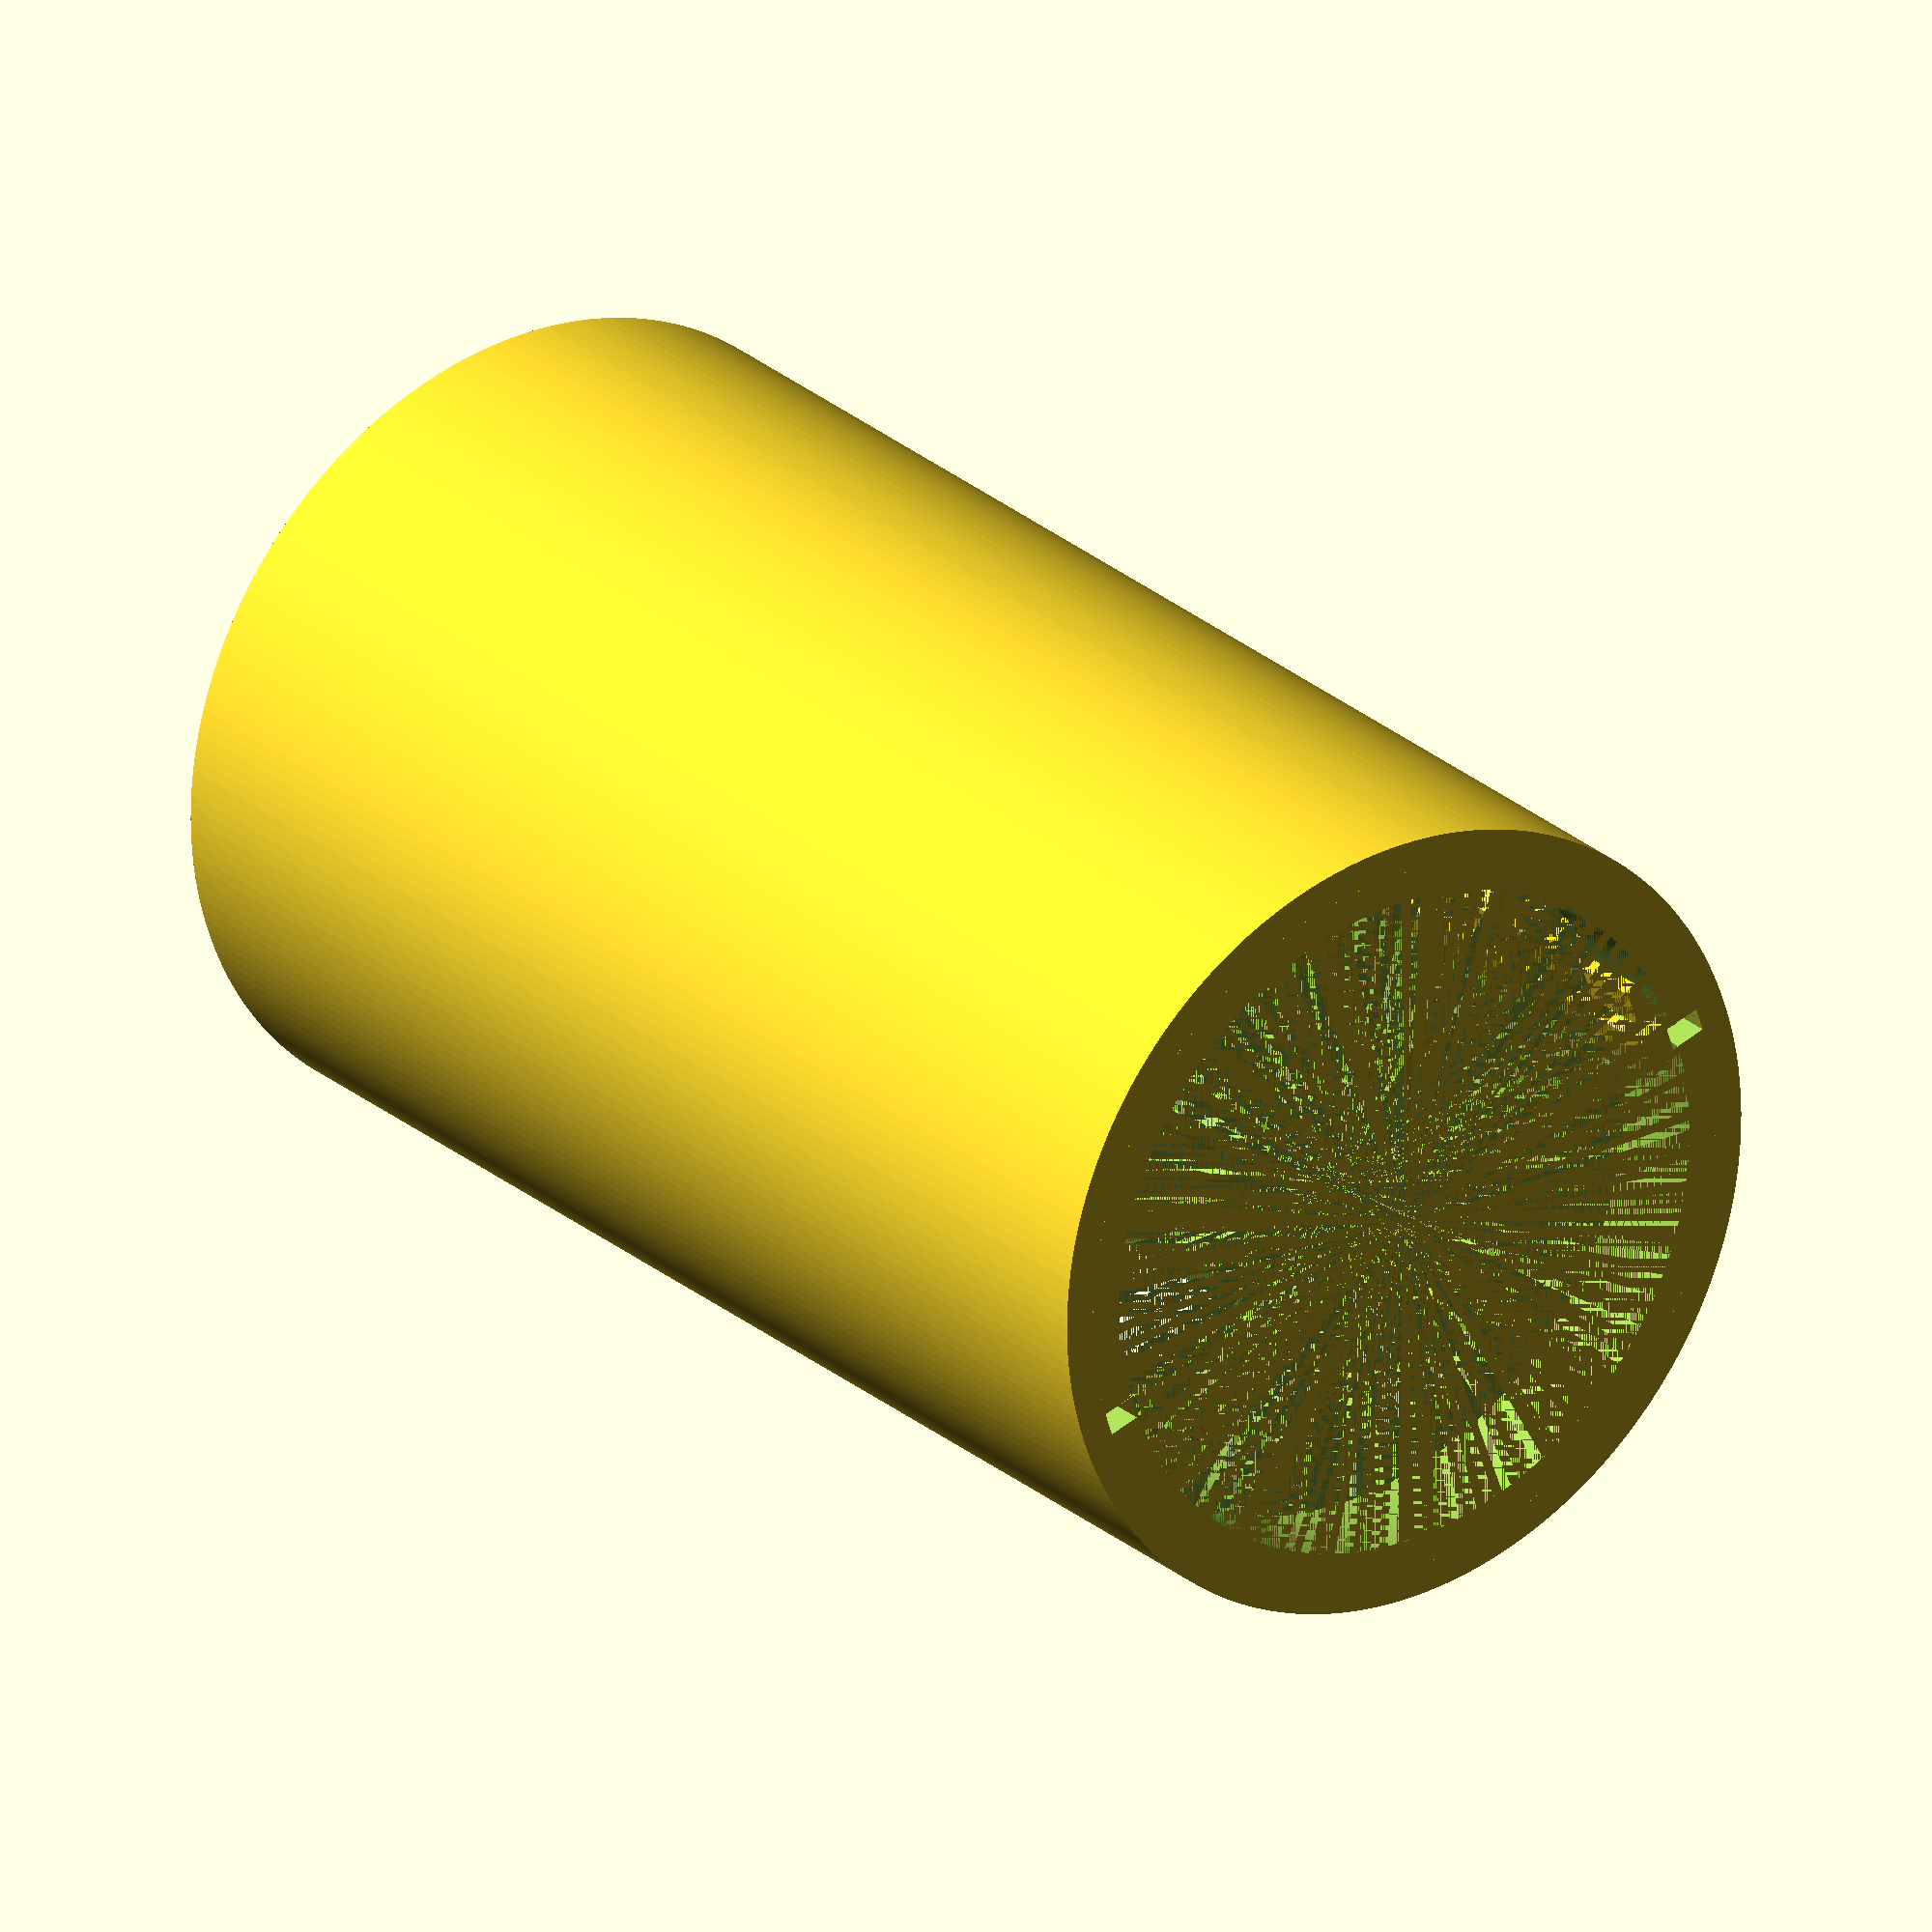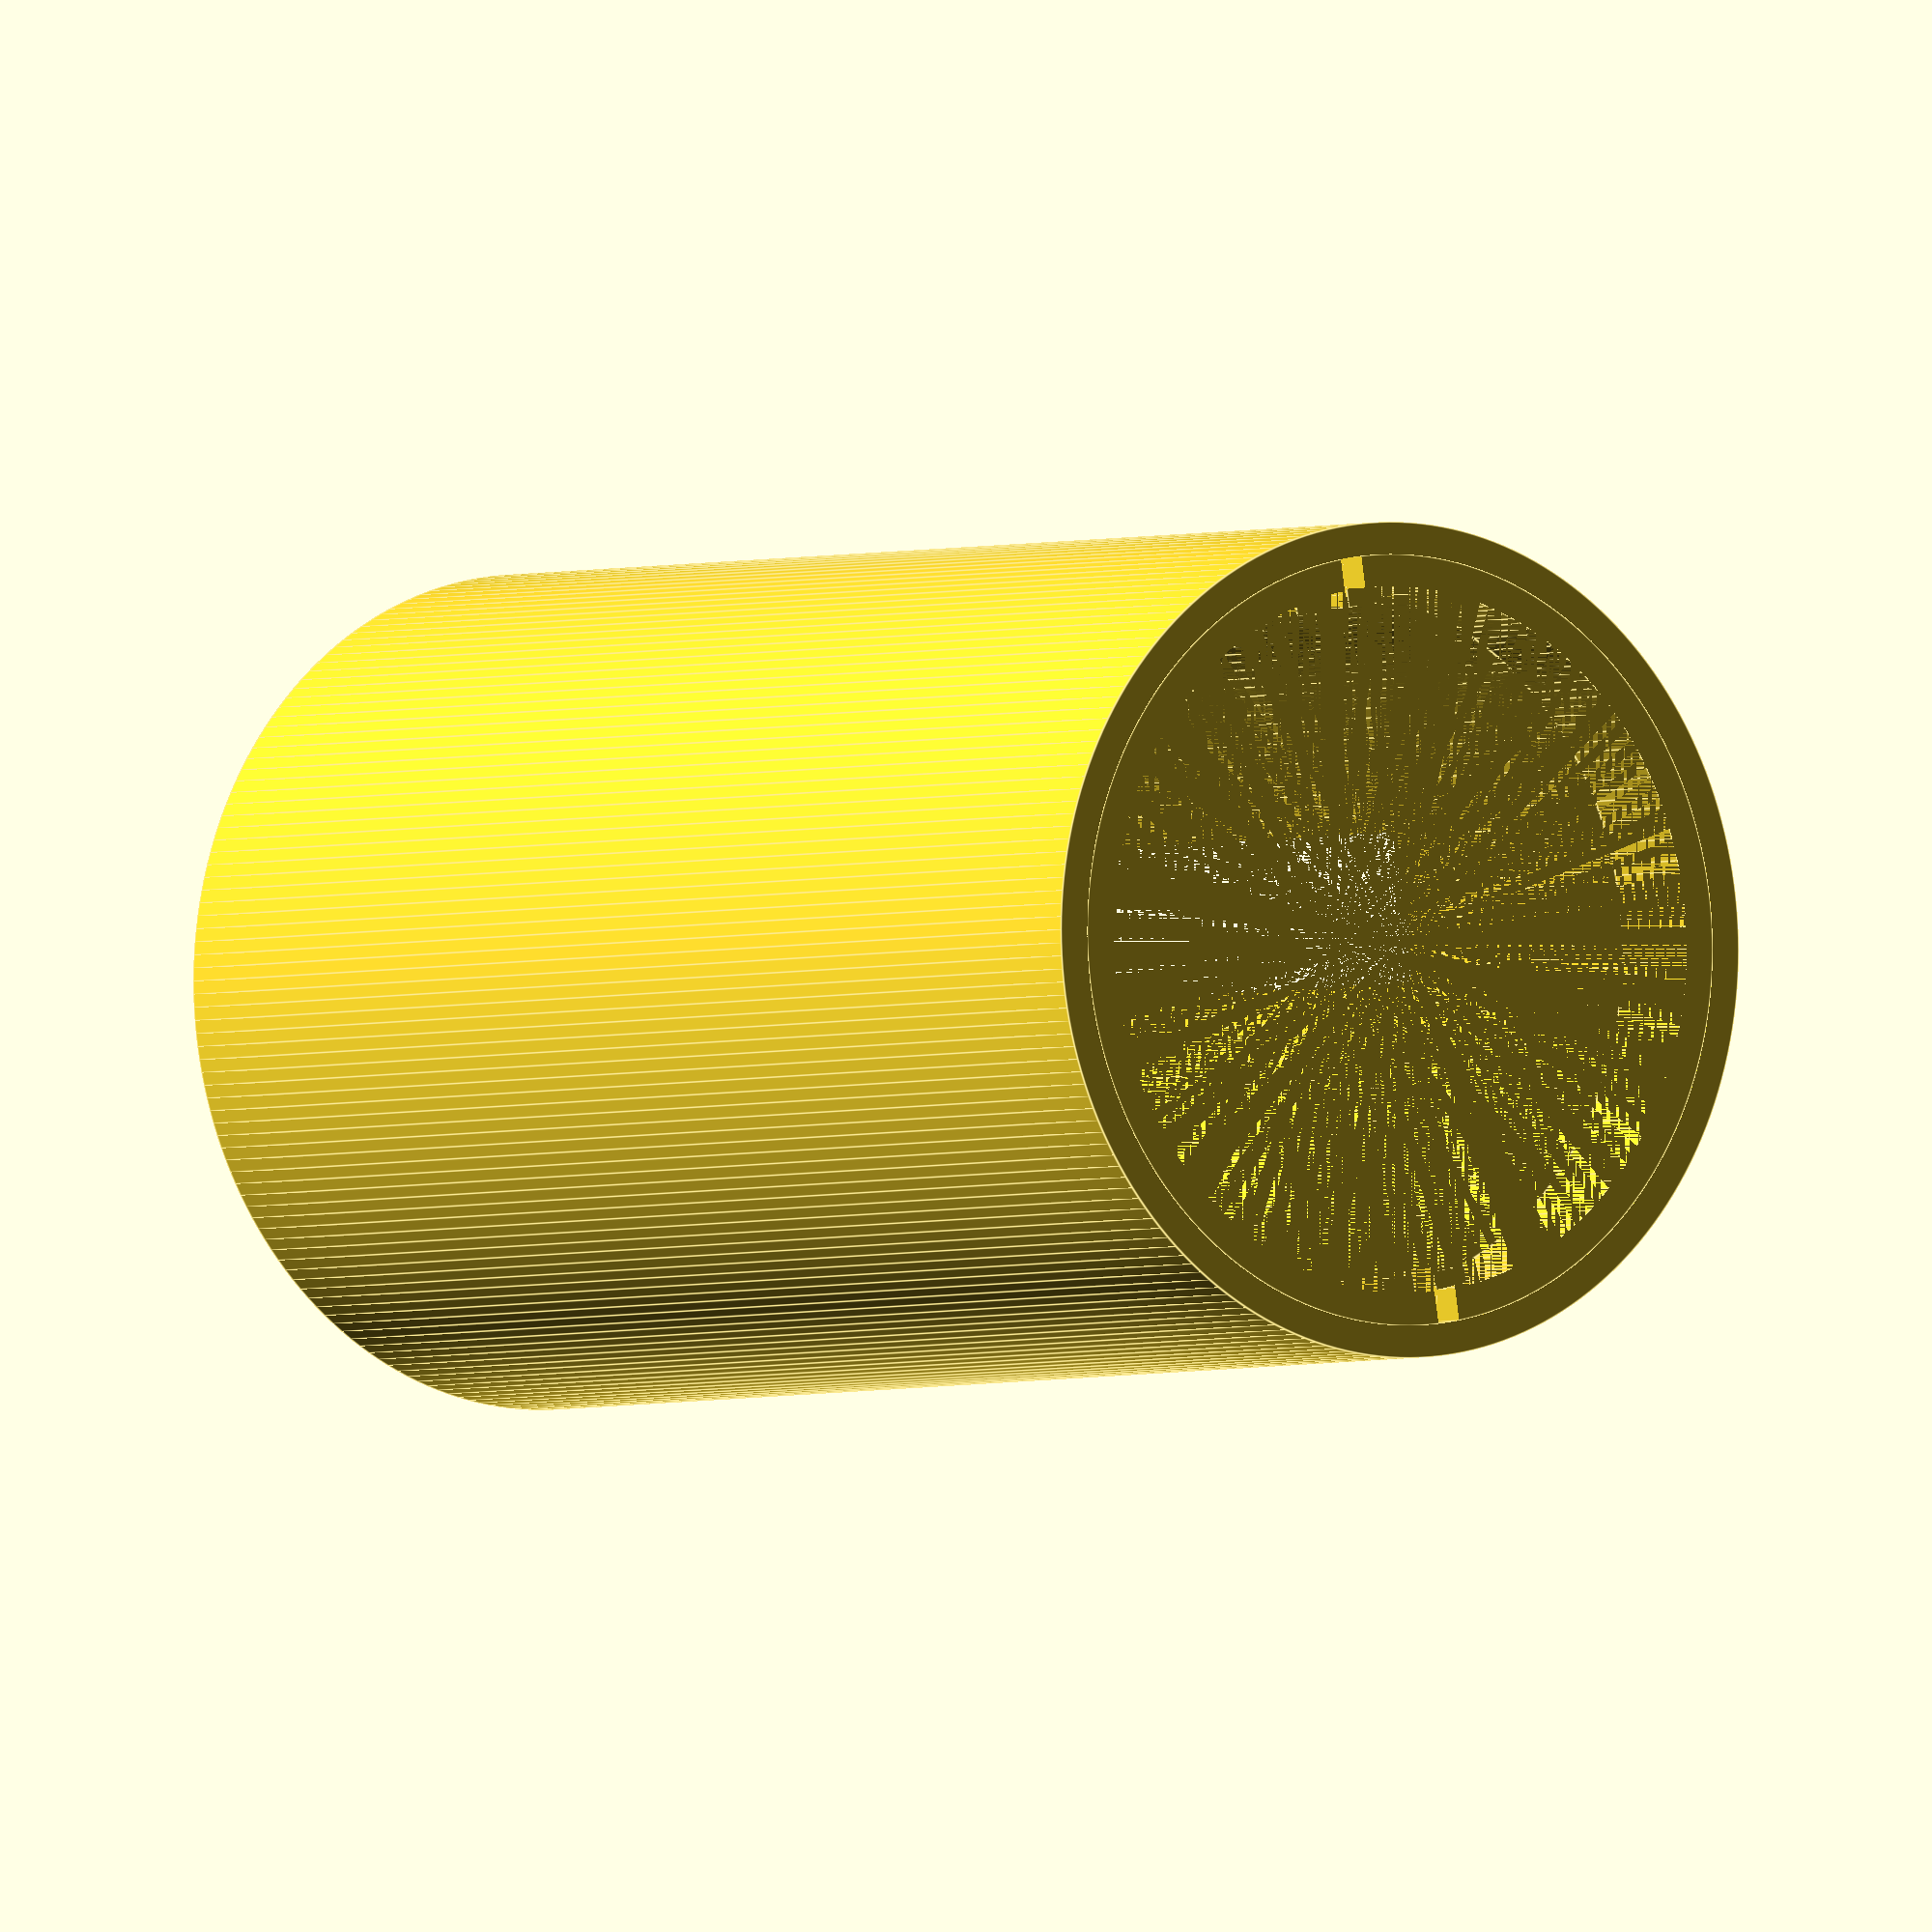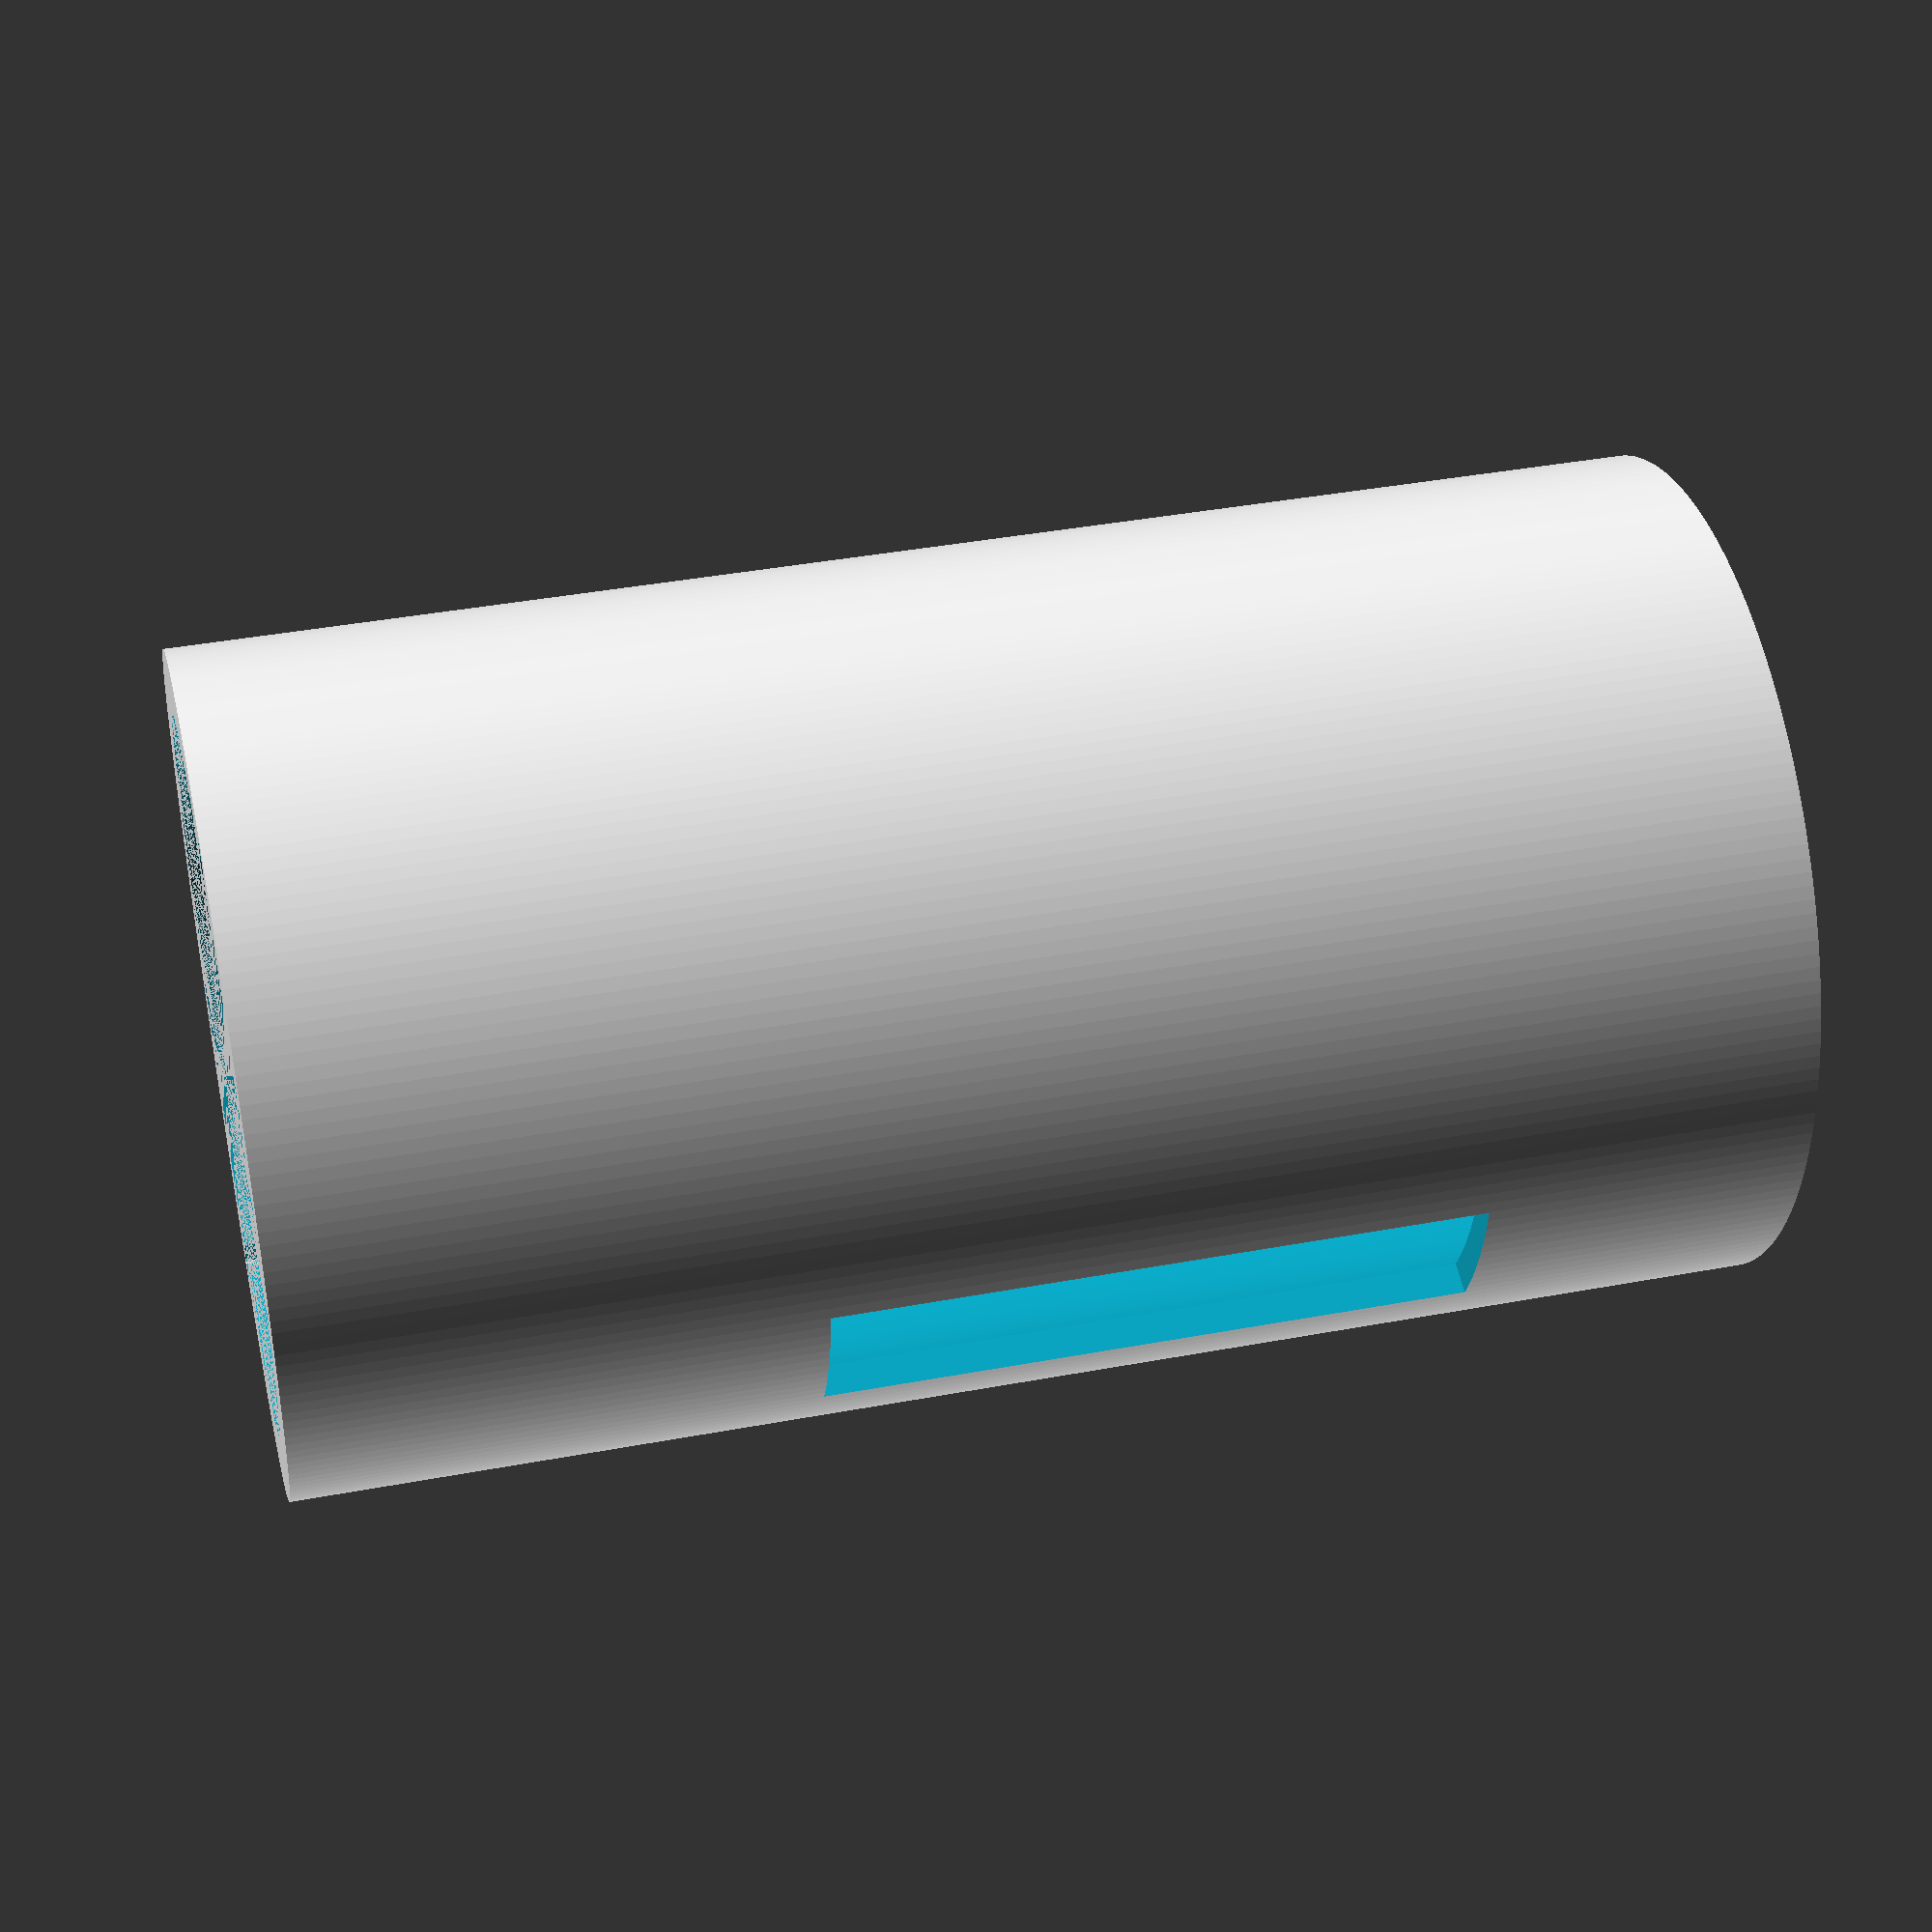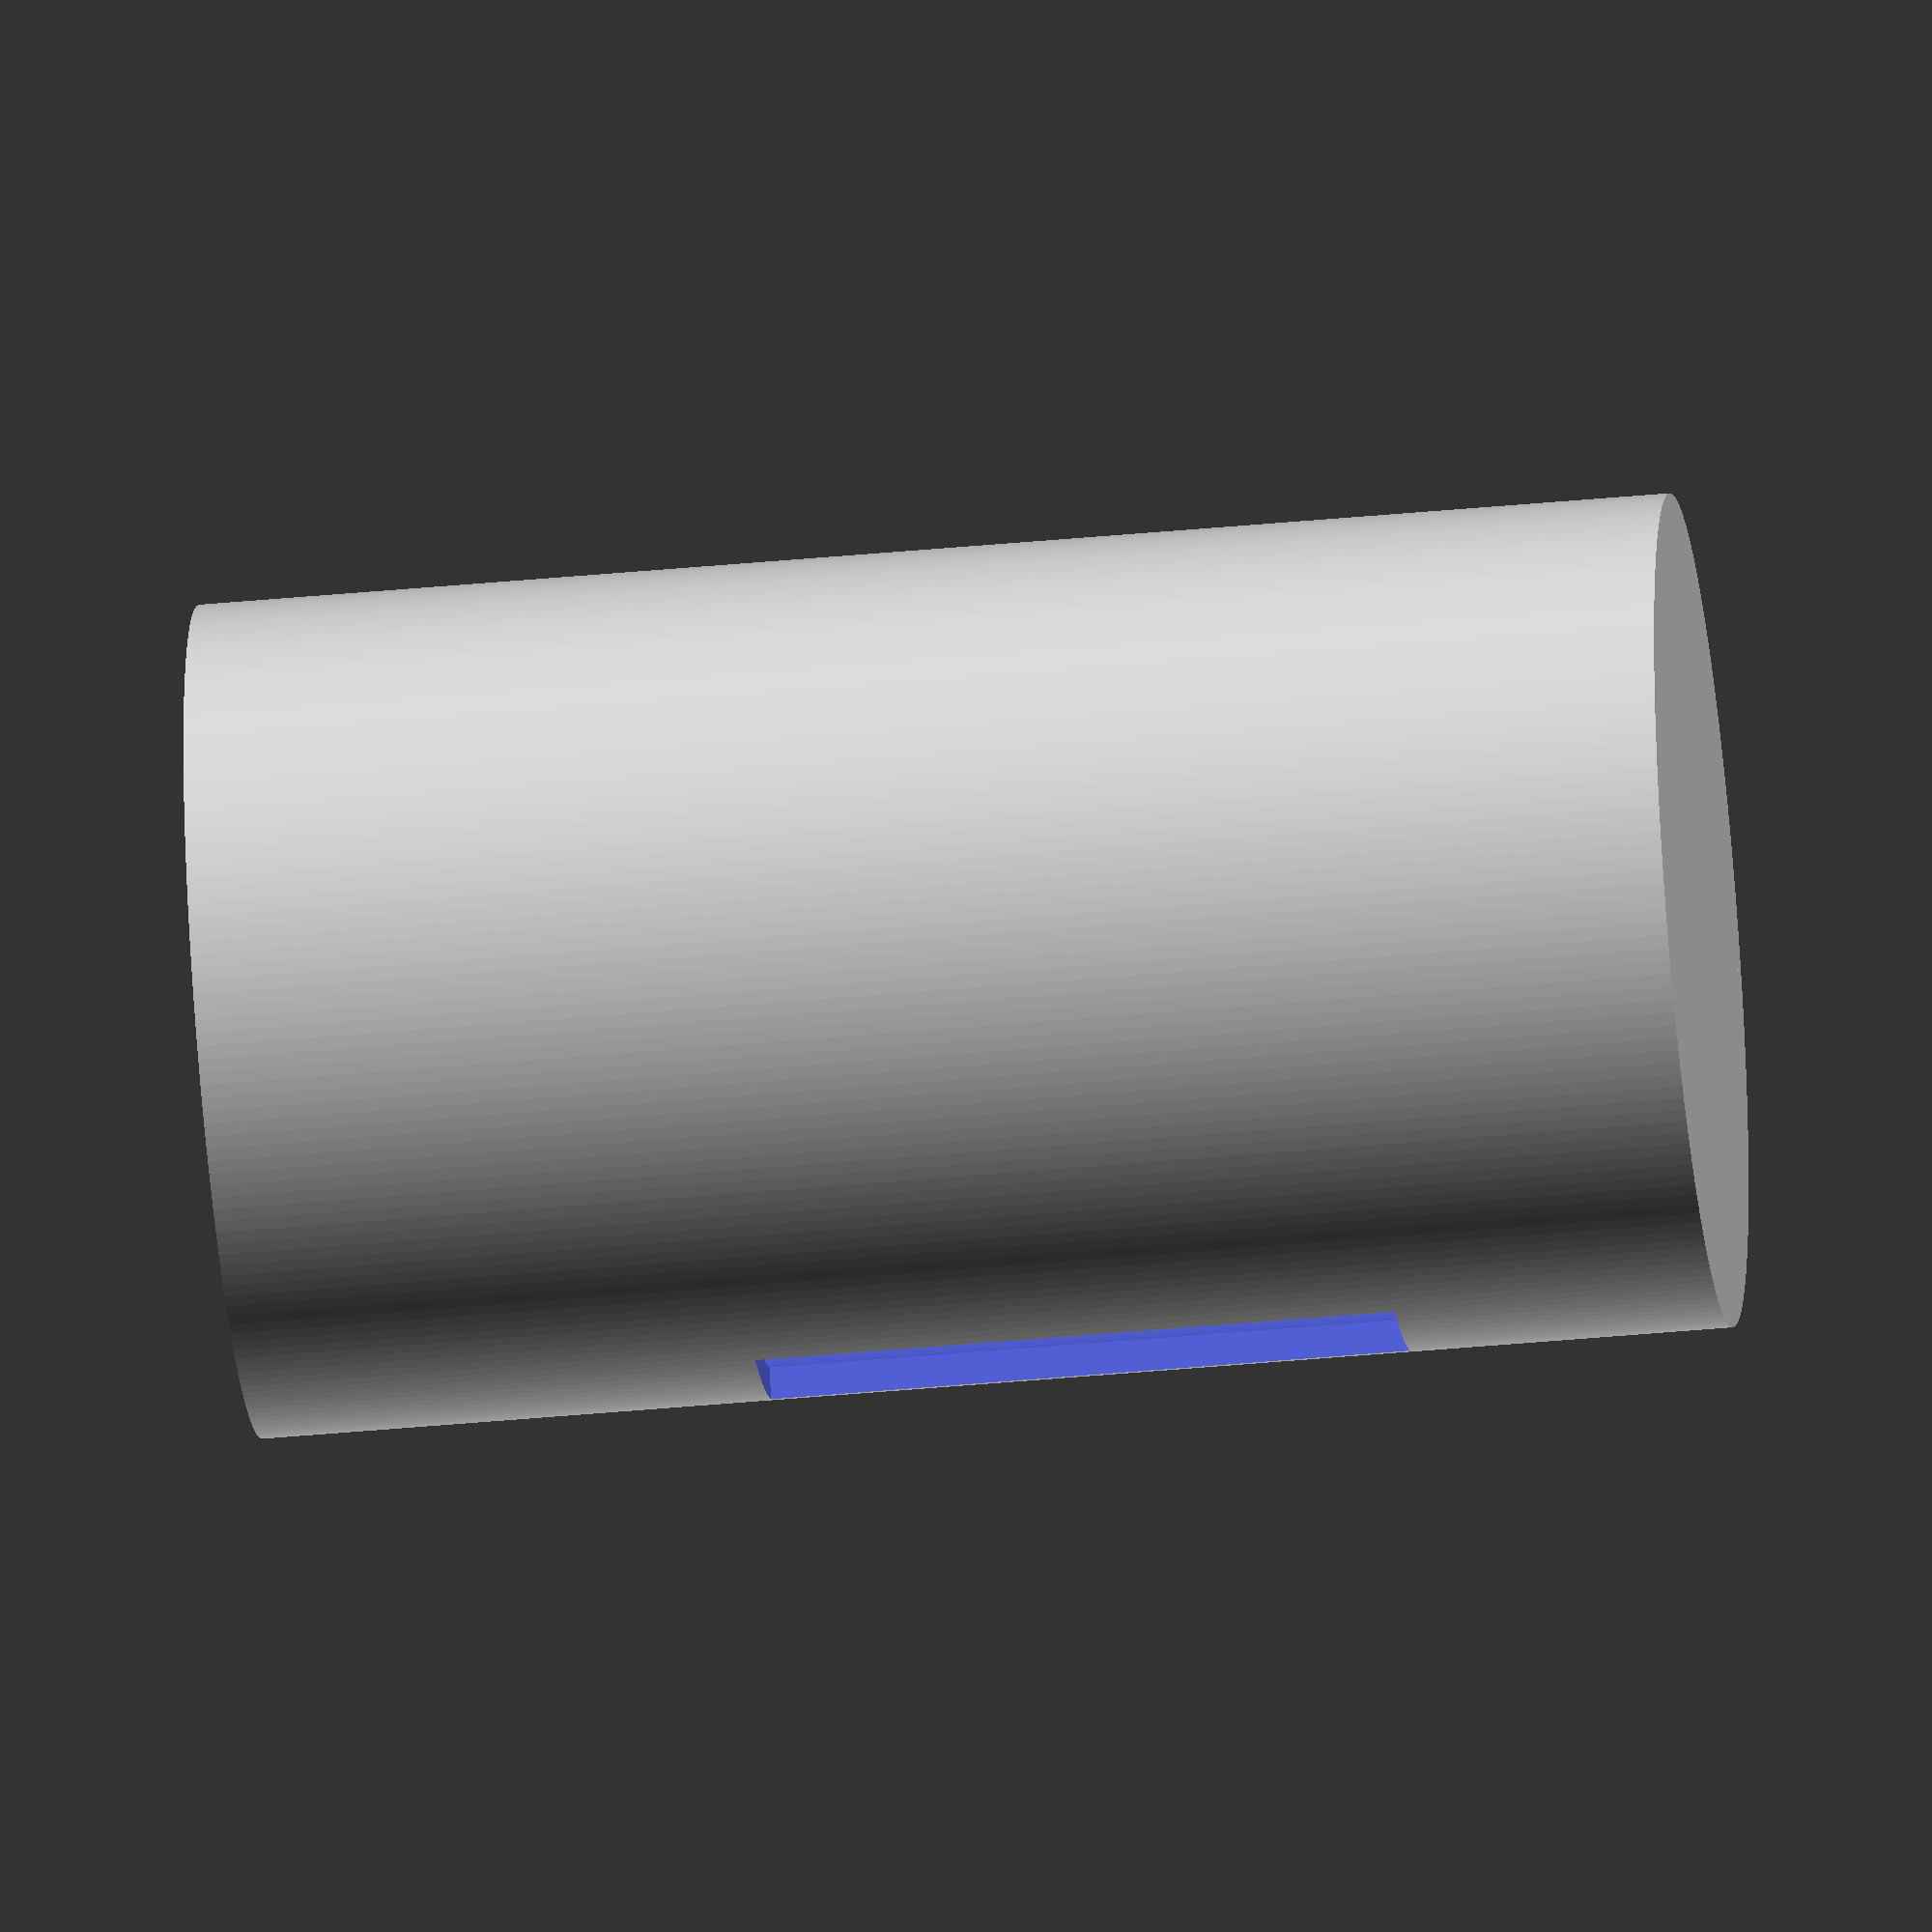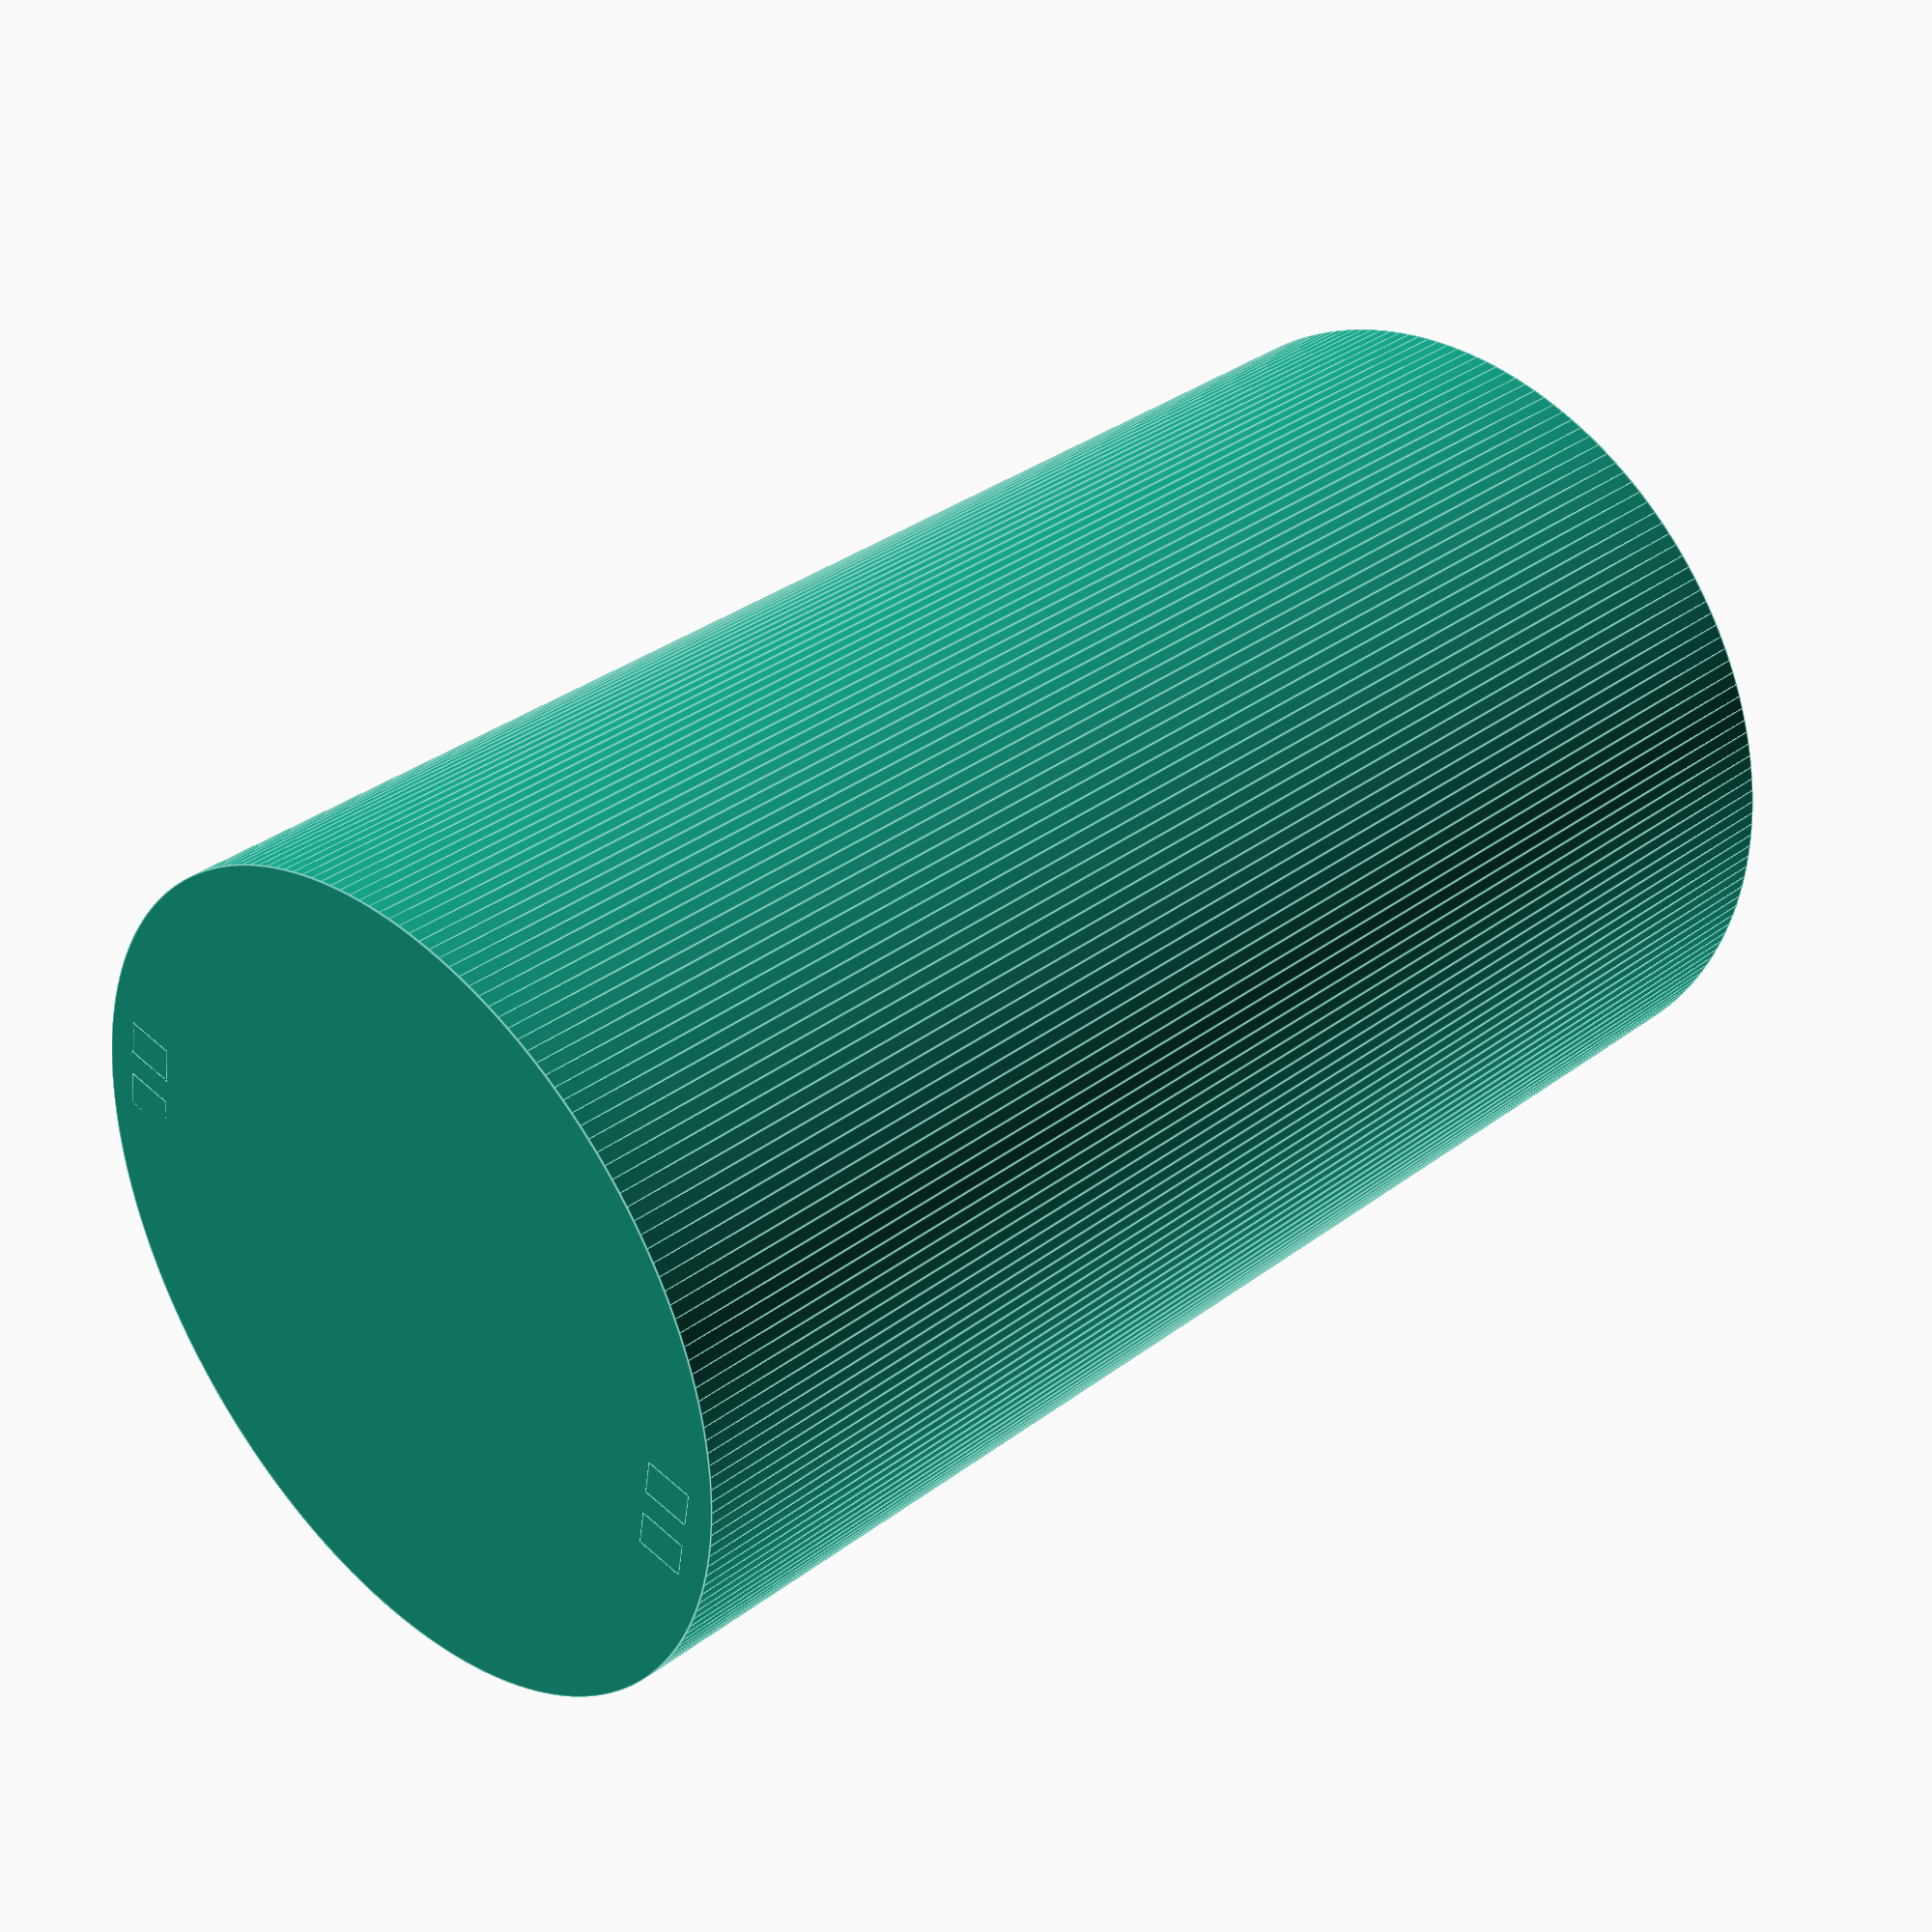
<openscad>
$fn = 200;

prumer = 65;
vyska = 115;
stena = 2.5;

sirka_deska_soucastky = 12;
vyska_deska_soucastky = 50;

vnejsi_prumer_zavit = prumer - 2 * stena;
vnitrni_prumer_zavit = vnejsi_prumer_zavit - 5;

module cansat()
{
    difference()
    {
    cylinder(d = prumer, h = vyska);
    translate([0, 0, stena]) cylinder(d = prumer - 2 * stena, h = vyska);
    }
}

module deska_soucastky()
{
    translate([-prumer/2 - stena, -sirka_deska_soucastky/2, 25]) cube([stena*3, sirka_deska_soucastky, vyska_deska_soucastky]);
}

module drzak_desky()
{
    module drzak_desky_hlavni()
    {
        translate([-4, 0 , 0]) cube([3, 4, vyska - stena]);
        translate([1, 0, 0]) cube([3, 4, vyska - stena]);
    }
    translate([0, 26, 0]) drzak_desky_hlavni();
    translate([0, -30, 0]) drzak_desky_hlavni();
}

module zavit()
{
    translate([0, 0, 106.5]) difference()
    {
        difference()
        {
            cylinder(d = vnejsi_prumer_zavit, h = 8.5);
            cylinder(d = vnitrni_prumer_zavit, h = 8.5);
        }
        union()
        {
            translate([-1, 27, 0]) cube([2, 3, 15]);
            translate([-1, -30, 0]) cube([2, 3, 15]);
        }
}
}


difference()
{
    union()
    {
        cansat();
        drzak_desky();
        zavit();
    }
    deska_soucastky();
}

</openscad>
<views>
elev=154.6 azim=71.7 roll=216.3 proj=o view=solid
elev=182.5 azim=351.0 roll=215.9 proj=o view=edges
elev=320.1 azim=197.3 roll=77.0 proj=p view=wireframe
elev=221.7 azim=116.9 roll=83.5 proj=o view=wireframe
elev=326.2 azim=260.2 roll=224.4 proj=p view=edges
</views>
